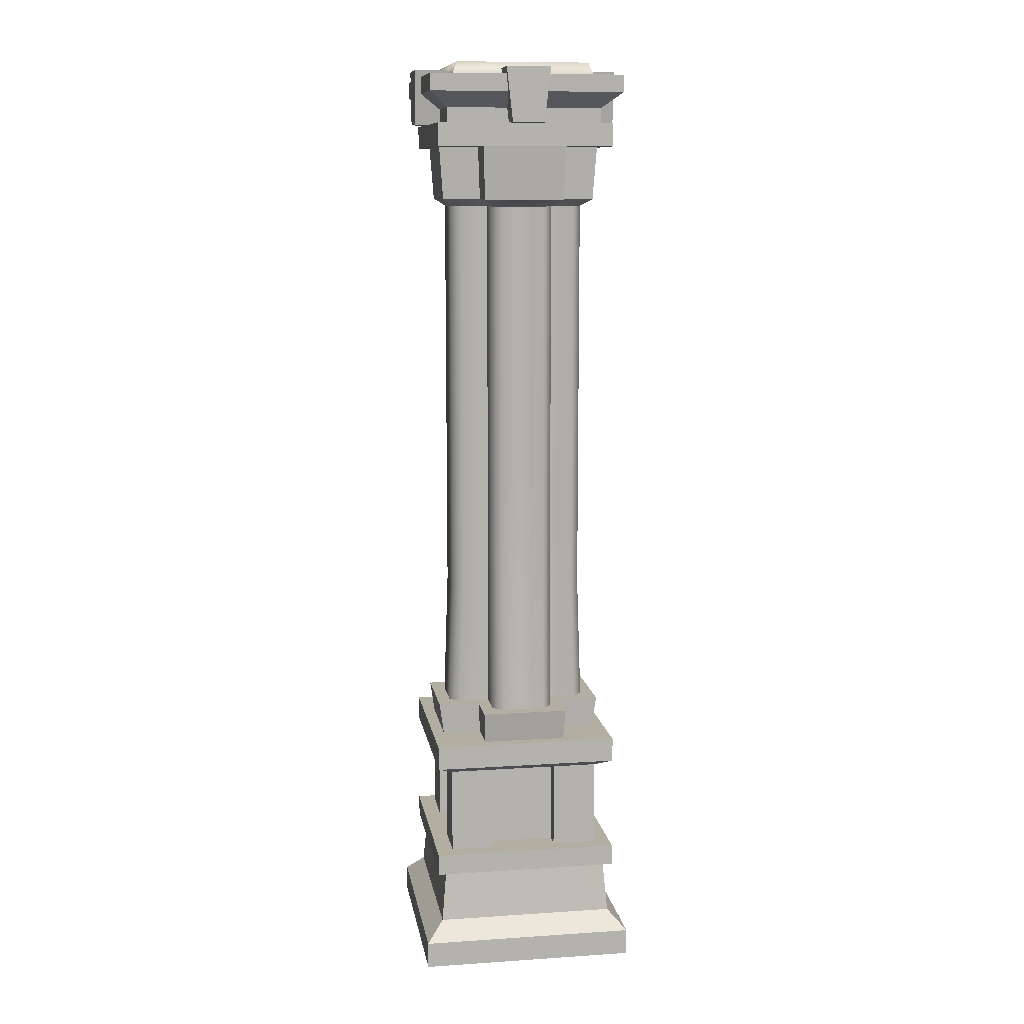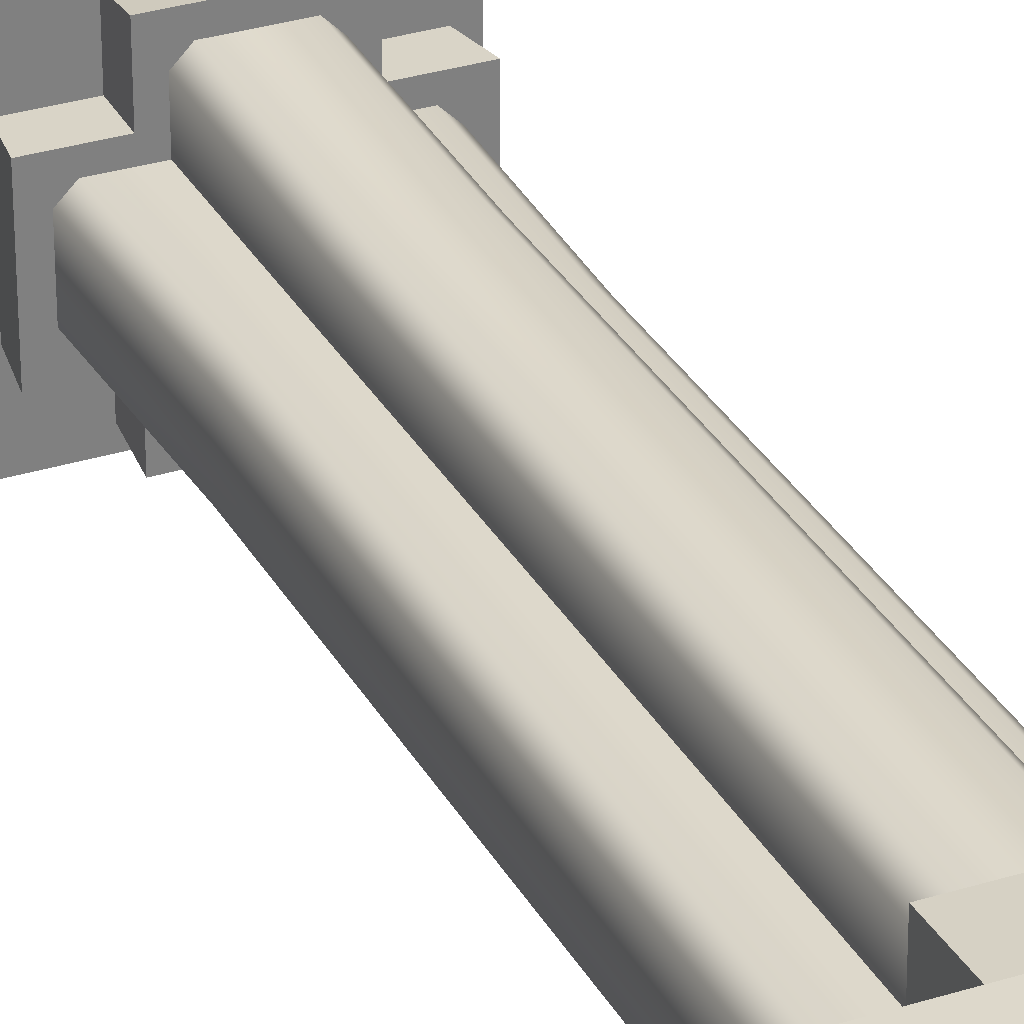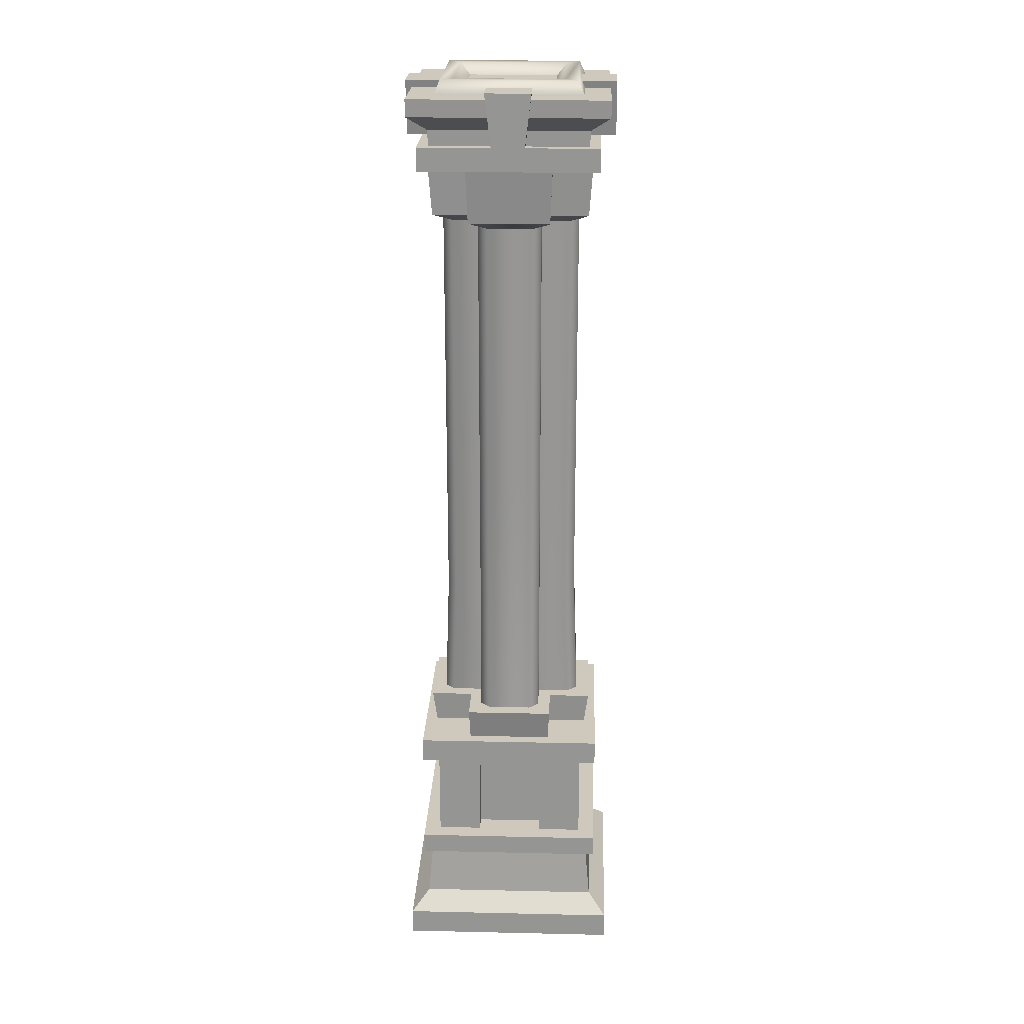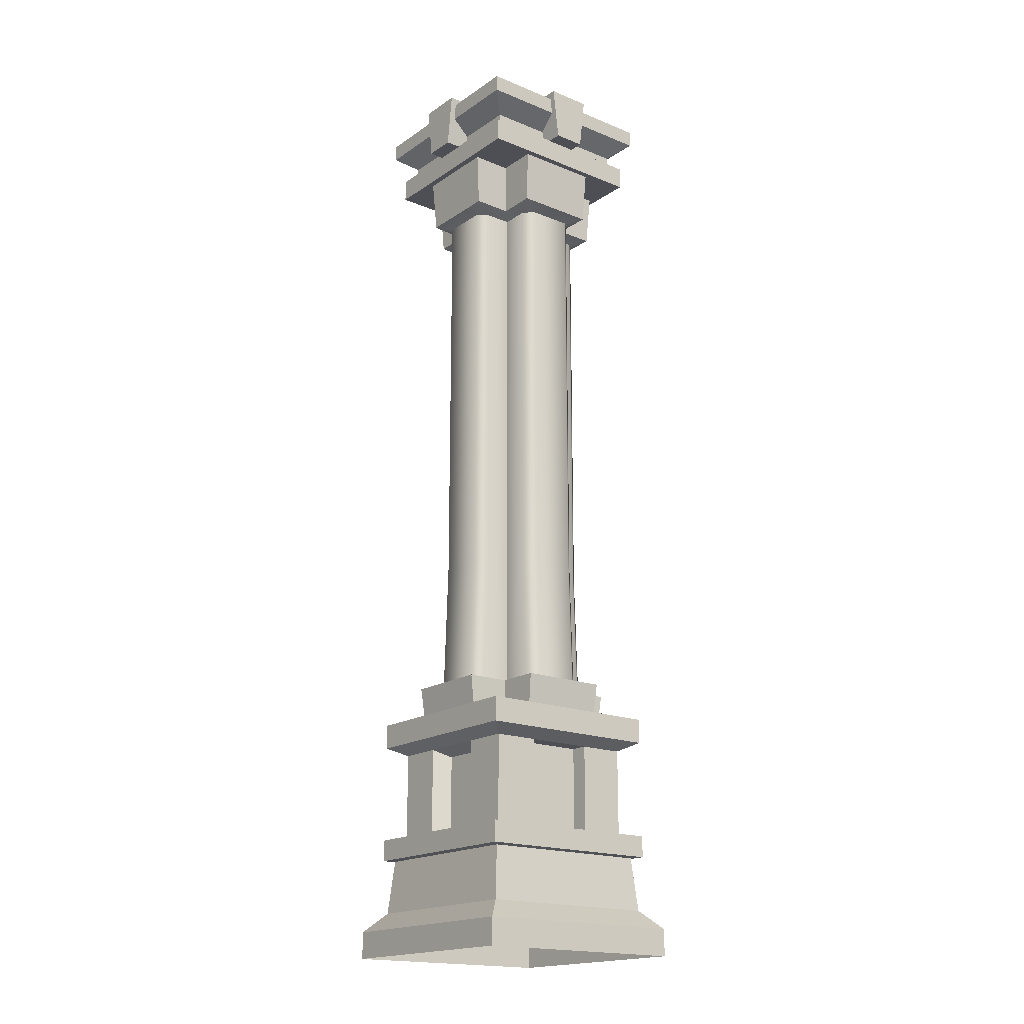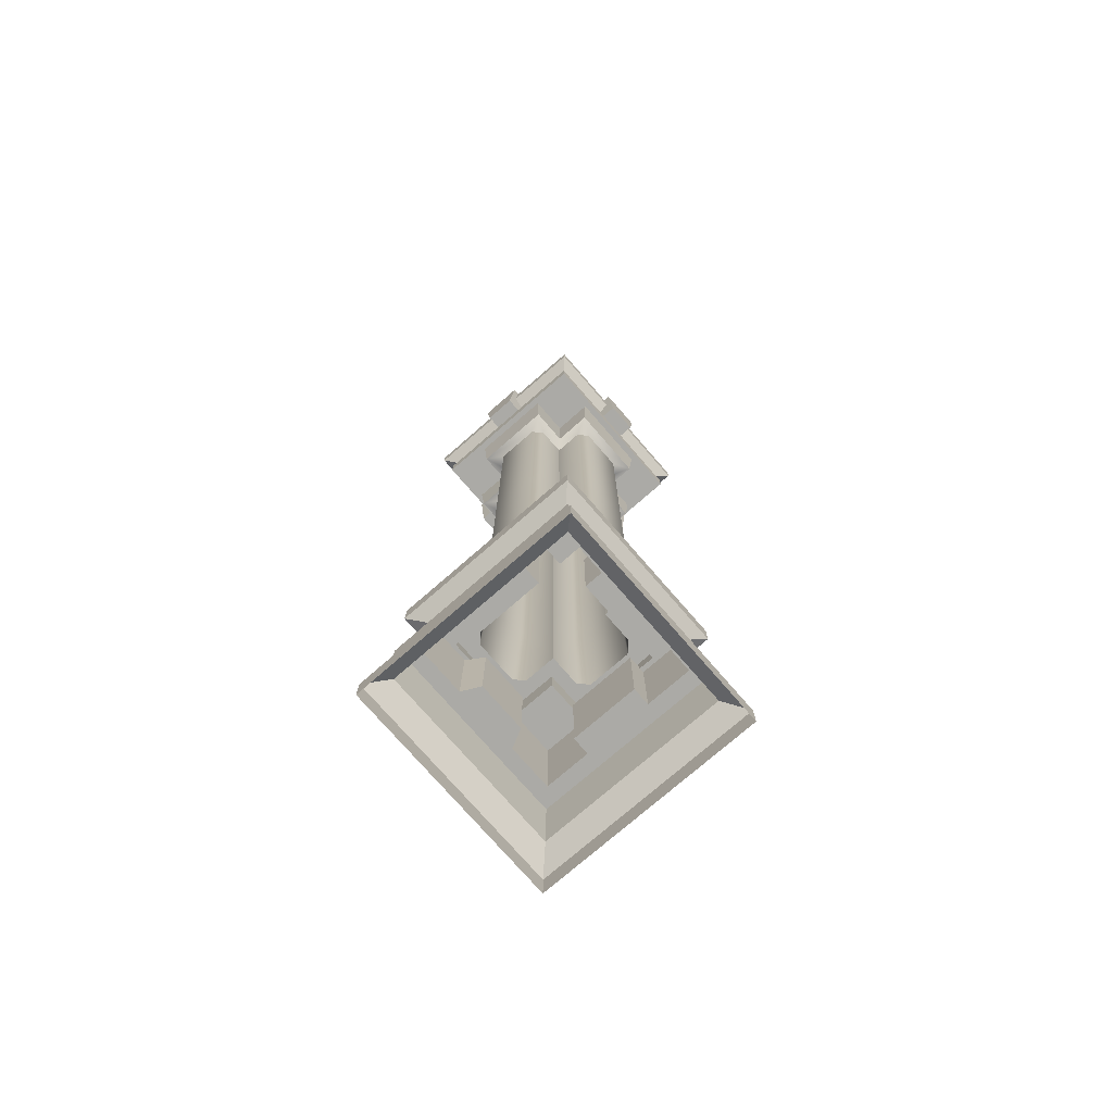
<metadata>
{"format":"obj","ext":"obj","renderer":"f3d","projection":"perspective","resolution":1024,"background":"white","views":[{"elev":10.7,"azim":-9.3,"up":"+Y"},{"elev":31.0,"azim":155.8,"up":"+Z"},{"elev":22.4,"azim":2.2,"up":"+Y"},{"elev":-18.3,"azim":-128.1,"up":"+Y"},{"elev":-75.8,"azim":-49.0,"up":"+Y"}]}
</metadata>
<code>
v -0.2633 2.619 -0.2643
v -0.2633 3.761 -0.2643
v -0.2633 2.619 -0.4988
v -0.2633 3.761 -0.4988
v 0.2643 2.619 -0.2633
v 0.2643 3.761 -0.2633
v 0.2653 2.619 -0.4988
v 0.2653 3.761 -0.4988
v -0.1851 2.619 -0.578
v -0.1851 3.761 -0.578
v 0.1871 3.761 -0.578
v 0.1871 2.619 -0.578
v -0.2643 2.619 0.2633
v -0.2643 3.761 0.2633
v -0.4988 2.619 0.2633
v -0.4988 3.761 0.2633
v -0.4988 2.619 -0.2653
v -0.4988 3.761 -0.2653
v -0.578 2.619 0.1851
v -0.578 3.761 0.1851
v -0.578 3.761 -0.1871
v -0.578 2.619 -0.1871
v 0.2633 2.619 0.2643
v 0.2633 3.761 0.2643
v 0.2633 2.619 0.4988
v 0.2633 3.761 0.4988
v -0.2653 2.619 0.4988
v -0.2653 3.761 0.4988
v 0.1851 2.619 0.578
v 0.1851 3.761 0.578
v -0.1871 3.761 0.578
v -0.1871 2.619 0.578
v 0.4988 2.619 -0.2633
v 0.4988 3.761 -0.2633
v 0.4988 2.619 0.2653
v 0.4988 3.761 0.2653
v 0.578 2.619 -0.1851
v 0.578 3.761 -0.1851
v 0.578 3.761 0.1871
v 0.578 2.619 0.1871
v -0.7923 -0.9831 0.7923
v -0.7923 -1.189 0.7923
v -0.655 -1.261 0.655
v -0.655 -2 0.655
v -0.7974 -2 0.7974
v -0.9147 -3.004 0.9147
v -0.7974 -2.178 0.7974
v -0.9147 -2.781 0.9147
v -0.7244 -2.186 0.7244
v -0.7649 -2.627 0.7649
v -0.655 -1.261 0.2787
v -0.655 -2 0.2787
v -0.5076 -1.261 0.2787
v -0.5076 -2 0.2787
v -0.7923 -0.9831 -0.7923
v -0.7923 -1.189 -0.7923
v -0.655 -1.261 -0.655
v -0.655 -2 -0.655
v -0.7974 -2 -0.7974
v -0.9147 -3.004 -0.9147
v -0.7974 -2.178 -0.7974
v -0.9147 -2.781 -0.9147
v -0.7244 -2.186 -0.7244
v -0.7649 -2.627 -0.7649
v -0.655 -1.261 -0.2787
v -0.655 -2 -0.2787
v -0.5076 -1.261 -0.2787
v -0.5076 -2 -0.2787
v -0.2633 0.3565 -0.2643
v -0.2633 -0.7169 -0.2643
v -0.2633 1.469 -0.2643
v -0.2633 -0.7169 -0.535
v -0.2633 0.3565 -0.4988
v -0.2633 1.469 -0.4988
v -0.3686 -0.7169 -0.3686
v -0.3685 -0.717 -0.7275
v -0.6907 -0.9831 -0.3572
v -0.3572 -0.9831 -0.3572
v -0.3572 -0.9831 -0.6907
v -0.2787 -1.261 -0.655
v -0.2787 -2 -0.655
v -0.2048 -1.319 -0.5076
v -0.2048 -2 -0.5076
v 0.2643 0.3565 -0.2633
v 0.2643 -0.7169 -0.2633
v 0.2643 1.469 -0.2633
v 0.2653 -0.7169 -0.535
v 0.2653 0.3565 -0.4988
v 0.2653 1.469 -0.4988
v 0.3686 -0.7169 -0.3686
v 0.3685 -0.717 -0.7275
v 0.6907 -0.9831 -0.3572
v 0.3572 -0.9831 -0.3572
v 0.3572 -0.9831 -0.6907
v 0.7923 -0.9831 -0.7923
v 0.7923 -1.189 -0.7923
v 0.655 -1.261 -0.655
v 0.655 -2 -0.655
v 0.7974 -2 -0.7974
v 0.9147 -3.004 -0.9147
v 0.7974 -2.178 -0.7974
v 0.9147 -2.781 -0.9147
v 0.7244 -2.186 -0.7244
v 0.7649 -2.627 -0.7649
v 0.2787 -1.261 -0.655
v 0.2787 -2 -0.655
v 0.2048 -1.319 -0.5076
v 0.2048 -2 -0.5076
v 0.6907 -0.9831 0.3572
v 0.3572 -0.9831 0.3572
v 0.3572 -0.9831 0.6907
v 0.7923 -0.9831 0.7923
v -0.6907 -0.9831 0.3572
v -0.3572 -0.9831 0.3572
v -0.3572 -0.9831 0.6907
v -0.1851 -0.7169 -0.6142
v -0.1851 0.3565 -0.578
v -0.1851 1.469 -0.578
v 0.1871 1.469 -0.578
v 0.1871 0.3565 -0.578
v 0.1871 -0.7169 -0.6142
v -0.2643 0.3565 0.2633
v -0.2643 -0.7169 0.2633
v -0.2643 1.469 0.2633
v -0.535 -0.7169 0.2633
v -0.4988 0.3565 0.2633
v -0.4988 1.469 0.2633
v -0.3686 -0.7169 0.3686
v -0.7275 -0.717 0.3685
v -0.535 -0.7169 -0.2653
v -0.4988 0.3565 -0.2653
v -0.4988 1.469 -0.2653
v -0.7275 -0.717 -0.3685
v -0.6142 -0.7169 0.1851
v -0.578 0.3565 0.1851
v -0.578 1.469 0.1851
v -0.578 1.469 -0.1871
v -0.578 0.3565 -0.1871
v -0.6142 -0.7169 -0.1871
v 0.2633 0.3565 0.2643
v 0.2633 -0.7169 0.2643
v 0.2633 1.469 0.2643
v 0.2633 -0.7169 0.535
v 0.2633 0.3565 0.4988
v 0.2633 1.469 0.4988
v 0.3686 -0.7169 0.3686
v 0.3685 -0.717 0.7275
v -0.2653 -0.7169 0.535
v -0.2653 0.3565 0.4988
v -0.2653 1.469 0.4988
v -0.3685 -0.717 0.7275
v 0.1851 -0.7169 0.6142
v 0.1851 0.3565 0.578
v 0.1851 1.469 0.578
v -0.1871 1.469 0.578
v -0.1871 0.3565 0.578
v -0.1871 -0.7169 0.6142
v 0.535 -0.7169 -0.2633
v 0.4988 0.3565 -0.2633
v 0.4988 1.469 -0.2633
v 0.7275 -0.717 -0.3685
v 0.535 -0.7169 0.2653
v 0.4988 0.3565 0.2653
v 0.4988 1.469 0.2653
v 0.7275 -0.717 0.3685
v 0.6142 -0.7169 -0.1851
v 0.578 0.3565 -0.1851
v 0.578 1.469 -0.1851
v 0.578 1.469 0.1871
v 0.578 0.3565 0.1871
v 0.6142 -0.7169 0.1871
v 0.7923 -1.189 0.7923
v 0.655 -1.261 0.655
v 0.655 -2 0.655
v 0.7974 -2 0.7974
v 0.9147 -3.004 0.9147
v 0.7974 -2.178 0.7974
v 0.9147 -2.781 0.9147
v 0.7244 -2.186 0.7244
v 0.7649 -2.627 0.7649
v 0.2787 -1.261 0.655
v 0.2787 -2 0.655
v 0.2787 -1.261 0.5076
v 0.2787 -2 0.5076
v -0.2787 -1.261 0.655
v -0.2787 -2 0.655
v -0.2787 -1.261 0.5076
v -0.2787 -2 0.5076
v 0.655 -1.261 -0.2787
v 0.655 -2 -0.2787
v 0.5076 -1.261 -0.2787
v 0.5076 -2 -0.2787
v 0.655 -1.261 0.2787
v 0.655 -2 0.2787
v 0.5076 -1.261 0.2787
v 0.5076 -2 0.2787
v -0.3572 4.266 0.6933
v -0.6933 4.266 0.3554
v -0.3554 4.266 0.3537
v -0.7475 4.266 0.7487
v 0.3572 4.266 0.6933
v 0.6933 4.266 0.3554
v 0.3554 4.266 0.3537
v 0.7475 4.266 0.7487
v -0.1877 4.915 -0.5825
v -0.1342 4.458 -0.6529
v -0.1338 4.459 -0.8769
v -0.1875 4.915 -0.8769
v 0.1878 4.915 -0.5825
v 0.1344 4.458 -0.6529
v 0.134 4.459 -0.8769
v 0.1876 4.915 -0.8769
v 0.6112 4.857 -0.6112
v 0.8242 4.857 -0.8242
v 0.5646 4.969 -0.5646
v 0.4567 4.969 -0.4567
v 0.3739 4.876 -0.3739
v 0.6596 4.46 -0.6596
v 0.8221 4.715 -0.8221
v 0.6605 4.587 -0.6605
v 0.3739 4.876 0.3739
v -0.3739 4.876 0.3739
v -0.6112 4.857 -0.6112
v -0.8242 4.857 -0.8242
v -0.5646 4.969 -0.5646
v -0.4567 4.969 -0.4567
v -0.3739 4.876 -0.3739
v -0.6596 4.46 -0.6596
v -0.8221 4.715 -0.8221
v -0.6605 4.587 -0.6605
v -0.3401 3.821 -0.6601
v -0.3375 3.821 -0.3375
v -0.3572 4.266 -0.6933
v -0.6933 4.266 -0.3554
v -0.3546 4.266 -0.3545
v -0.7481 4.266 -0.7481
v -0.7481 4.461 -0.7481
v 0.3401 3.821 -0.6601
v 0.3375 3.821 -0.3375
v 0.3572 4.266 -0.6933
v 0.6933 4.266 -0.3554
v 0.3546 4.266 -0.3545
v 0.7481 4.266 -0.7481
v 0.7481 4.461 -0.7481
v 0.7479 4.461 0.7483
v -0.7479 4.461 0.7483
v -0.6601 3.821 0.3401
v -0.3375 3.821 0.3375
v -0.6601 3.821 -0.34
v 0.3401 3.821 0.6601
v 0.3375 3.821 0.3375
v -0.3401 3.821 0.6601
v 0.6601 3.821 -0.34
v 0.6601 3.821 0.3401
v -0.6112 4.857 0.6112
v -0.8242 4.857 0.8242
v -0.5646 4.969 0.5646
v -0.4567 4.969 0.4567
v -0.6595 4.46 0.6597
v -0.8221 4.715 0.8221
v -0.6605 4.587 0.6605
v 0.6112 4.857 0.6112
v 0.8242 4.857 0.8242
v 0.5646 4.969 0.5646
v 0.4567 4.969 0.4567
v 0.6595 4.46 0.6597
v 0.8221 4.715 0.8221
v 0.6605 4.587 0.6605
v 0.5825 4.915 -0.1877
v 0.6529 4.458 -0.1342
v 0.8769 4.459 -0.1338
v 0.8769 4.915 -0.1875
v 0.5825 4.915 0.1878
v 0.6529 4.458 0.1344
v 0.8769 4.459 0.134
v 0.8769 4.915 0.1876
v 0.1877 4.915 0.5825
v 0.1342 4.458 0.6529
v 0.1338 4.459 0.8769
v 0.1875 4.915 0.8769
v -0.1878 4.915 0.5825
v -0.1344 4.458 0.6529
v -0.134 4.459 0.8769
v -0.1876 4.915 0.8769
v -0.5825 4.915 0.1877
v -0.6529 4.458 0.1342
v -0.8769 4.459 0.1338
v -0.8769 4.915 0.1875
v -0.5825 4.915 -0.1878
v -0.6529 4.458 -0.1344
v -0.8769 4.459 -0.134
v -0.8769 4.915 -0.1876
f 12 9 10 11
f 4 3 1 2
f 5 7 8 6
f 9 3 4 10
f 7 12 11 8
f 22 19 20 21
f 16 15 13 14
f 1 17 18 2
f 19 15 16 20
f 17 22 21 18
f 32 29 30 31
f 26 25 23 24
f 13 27 28 14
f 29 25 26 30
f 27 32 31 28
f 40 37 38 39
f 34 33 5 6
f 23 35 36 24
f 37 33 34 38
f 35 40 39 36
f 56 42 41 55
f 43 42 56 51
f 51 56 65
f 56 57 65
f 44 43 51 52
f 59 45 44 52
f 52 66 59
f 66 58 59
f 63 49 47 61
f 61 47 45 59
f 62 60 46 48
f 64 50 49 63
f 62 48 50 64
f 68 54 53 67
f 67 53 51 65
f 54 52 51 53
f 65 57 58 66
f 52 54 68 66
f 65 66 68 67
f 120 121 116 117
f 120 117 118 119
f 119 118 9 12
f 73 72 70 69
f 74 73 69 71
f 3 74 71 1
f 75 70 72 76
f 91 121 87
f 75 76 79 78
f 94 79 76 91
f 96 56 55 95
f 57 56 96 80
f 80 96 105
f 96 97 105
f 58 57 80 81
f 99 59 58 81
f 81 106 99
f 106 98 99
f 103 63 61 101
f 101 61 59 99
f 102 100 60 62
f 104 64 63 103
f 102 62 64 104
f 108 83 82 107
f 107 82 80 105
f 83 81 80 82
f 85 87 88 84
f 84 88 89 86
f 86 89 7 5
f 87 85 90 91
f 90 93 94 91
f 105 97 98 106
f 81 83 108 106
f 105 106 108 107
f 55 78 79
f 95 55 79 94
f 94 93 95
f 72 73 117 116
f 117 73 74 118
f 118 74 3 9
f 89 119 12 7
f 88 120 119 89
f 87 121 120 88
f 91 76 116 121
f 76 72 116
f 138 139 134 135
f 138 135 136 137
f 137 136 19 22
f 126 125 123 122
f 127 126 122 124
f 15 127 124 13
f 128 123 125 129
f 133 139 130
f 128 129 113 114
f 77 113 129 133
f 70 130 131 69
f 69 131 132 71
f 71 132 17 1
f 130 70 75 133
f 75 78 77 133
f 125 126 135 134
f 135 126 127 136
f 136 127 15 19
f 132 137 22 17
f 131 138 137 132
f 130 139 138 131
f 133 129 134 139
f 129 125 134
f 156 157 152 153
f 156 153 154 155
f 155 154 29 32
f 144 143 141 140
f 145 144 140 142
f 25 145 142 23
f 146 141 143 147
f 151 157 148
f 146 147 111 110
f 115 111 147 151
f 123 148 149 122
f 122 149 150 124
f 124 150 27 13
f 148 123 128 151
f 128 114 115 151
f 143 144 153 152
f 153 144 145 154
f 154 145 25 29
f 150 155 32 27
f 149 156 155 150
f 148 157 156 149
f 151 147 152 157
f 147 143 152
f 170 171 166 167
f 170 167 168 169
f 169 168 37 40
f 159 158 85 84
f 160 159 84 86
f 33 160 86 5
f 90 85 158 161
f 165 171 162
f 90 161 92 93
f 109 92 161 165
f 141 162 163 140
f 140 163 164 142
f 142 164 35 23
f 162 141 146 165
f 146 110 109 165
f 158 159 167 166
f 167 159 160 168
f 168 160 33 37
f 164 169 40 35
f 163 170 169 164
f 162 171 170 163
f 165 161 166 171
f 161 158 166
f 42 172 112 41
f 173 172 42 181
f 181 42 185
f 42 43 185
f 174 173 181 182
f 45 175 174 182
f 182 186 45
f 186 44 45
f 49 179 177 47
f 47 177 175 45
f 48 46 176 178
f 50 180 179 49
f 48 178 180 50
f 188 184 183 187
f 187 183 181 185
f 184 182 181 183
f 185 43 44 186
f 182 184 188 186
f 185 186 188 187
f 172 96 95 112
f 97 96 172 189
f 189 172 193
f 172 173 193
f 98 97 189 190
f 175 99 98 190
f 190 194 175
f 194 174 175
f 179 103 101 177
f 177 101 99 175
f 178 176 100 102
f 180 104 103 179
f 178 102 104 180
f 196 192 191 195
f 195 191 189 193
f 192 190 189 191
f 193 173 174 194
f 190 192 196 194
f 193 194 196 195
f 41 114 113
f 55 41 113 77
f 77 78 55
f 112 110 111
f 41 112 111 115
f 115 114 41
f 95 93 92
f 112 95 92 109
f 109 110 112
f 197 200 198 199
f 202 204 201 203
f 212 208 205 209
f 210 211 212 209
f 207 208 212 211
f 206 207 211 210
f 213 223 225 215
f 214 224 223 213
f 219 229 224 214
f 220 230 229 219
f 220 218 228 230
f 225 226 216 215
f 226 227 217 216
f 4 2 232 231
f 231 232 235 233
f 234 236 233 235
f 231 10 4
f 8 238 239 6
f 231 233 240 238
f 238 240 242 239
f 233 236 243 240
f 240 243 241 242
f 236 237 244 243
f 10 231 238 11
f 11 238 8
f 217 227 222 221
f 16 14 248 247
f 247 248 199 198
f 247 20 16
f 18 249 232 2
f 247 198 234 249
f 249 234 235 232
f 20 247 249 21
f 21 249 18
f 26 24 251 250
f 250 251 203 201
f 250 30 26
f 28 252 248 14
f 250 201 197 252
f 252 197 199 248
f 30 250 252 31
f 31 252 28
f 34 6 239 253
f 253 239 242 241
f 253 38 34
f 36 254 251 24
f 253 241 202 254
f 254 202 203 251
f 38 253 254 39
f 39 254 36
f 223 255 257 225
f 224 256 255 223
f 229 260 256 224
f 230 261 260 229
f 230 228 259 261
f 257 258 226 225
f 258 222 227 226
f 255 262 264 257
f 256 263 262 255
f 260 267 263 256
f 261 268 267 260
f 261 259 266 268
f 264 265 258 257
f 265 221 222 258
f 262 213 215 264
f 263 214 213 262
f 267 219 214 263
f 268 220 219 267
f 268 266 218 220
f 215 216 265 264
f 216 217 221 265
f 243 204 202 241
f 243 244 245 204
f 198 200 236 234
f 200 246 237 236
f 201 204 200 197
f 204 245 246 200
f 218 244 237 228
f 228 237 246 259
f 259 246 245 266
f 266 245 244 218
f 206 205 208 207
f 276 272 269 273
f 274 275 276 273
f 271 272 276 275
f 270 271 275 274
f 270 269 272 271
f 284 280 277 281
f 282 283 284 281
f 279 280 284 283
f 278 279 283 282
f 278 277 280 279
f 292 288 285 289
f 290 291 292 289
f 287 288 292 291
f 286 287 291 290
f 286 285 288 287

</code>
